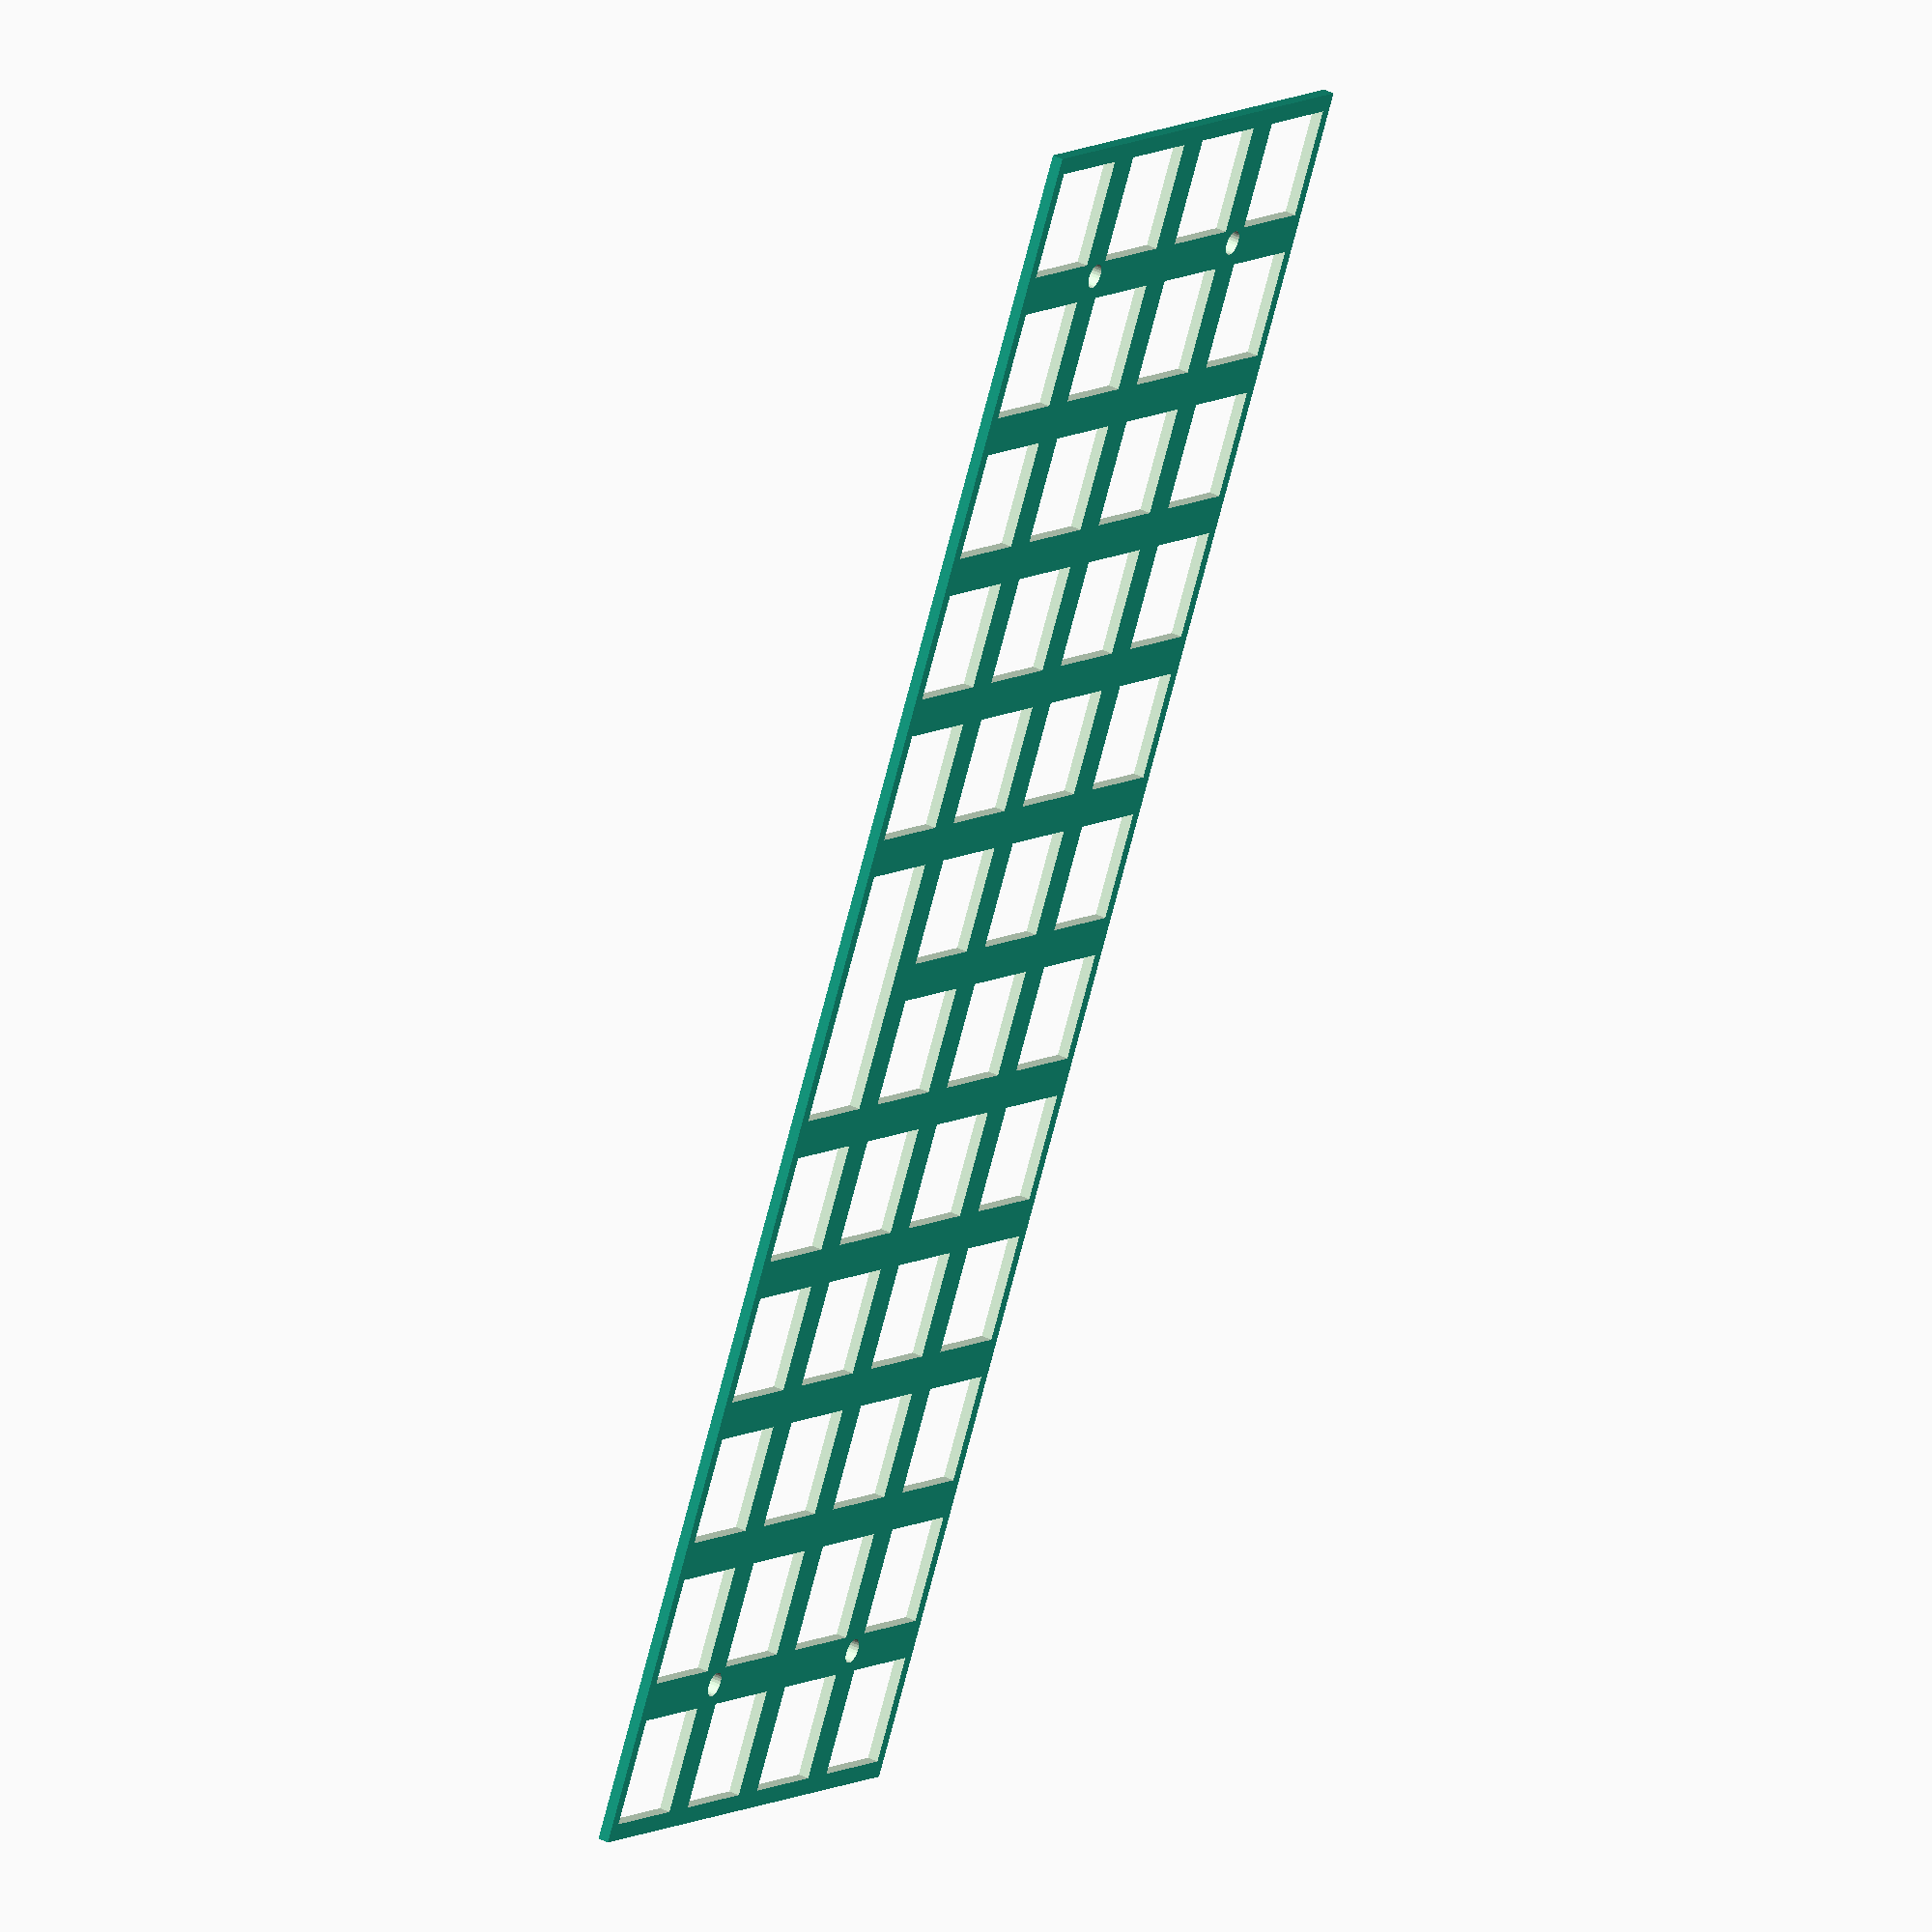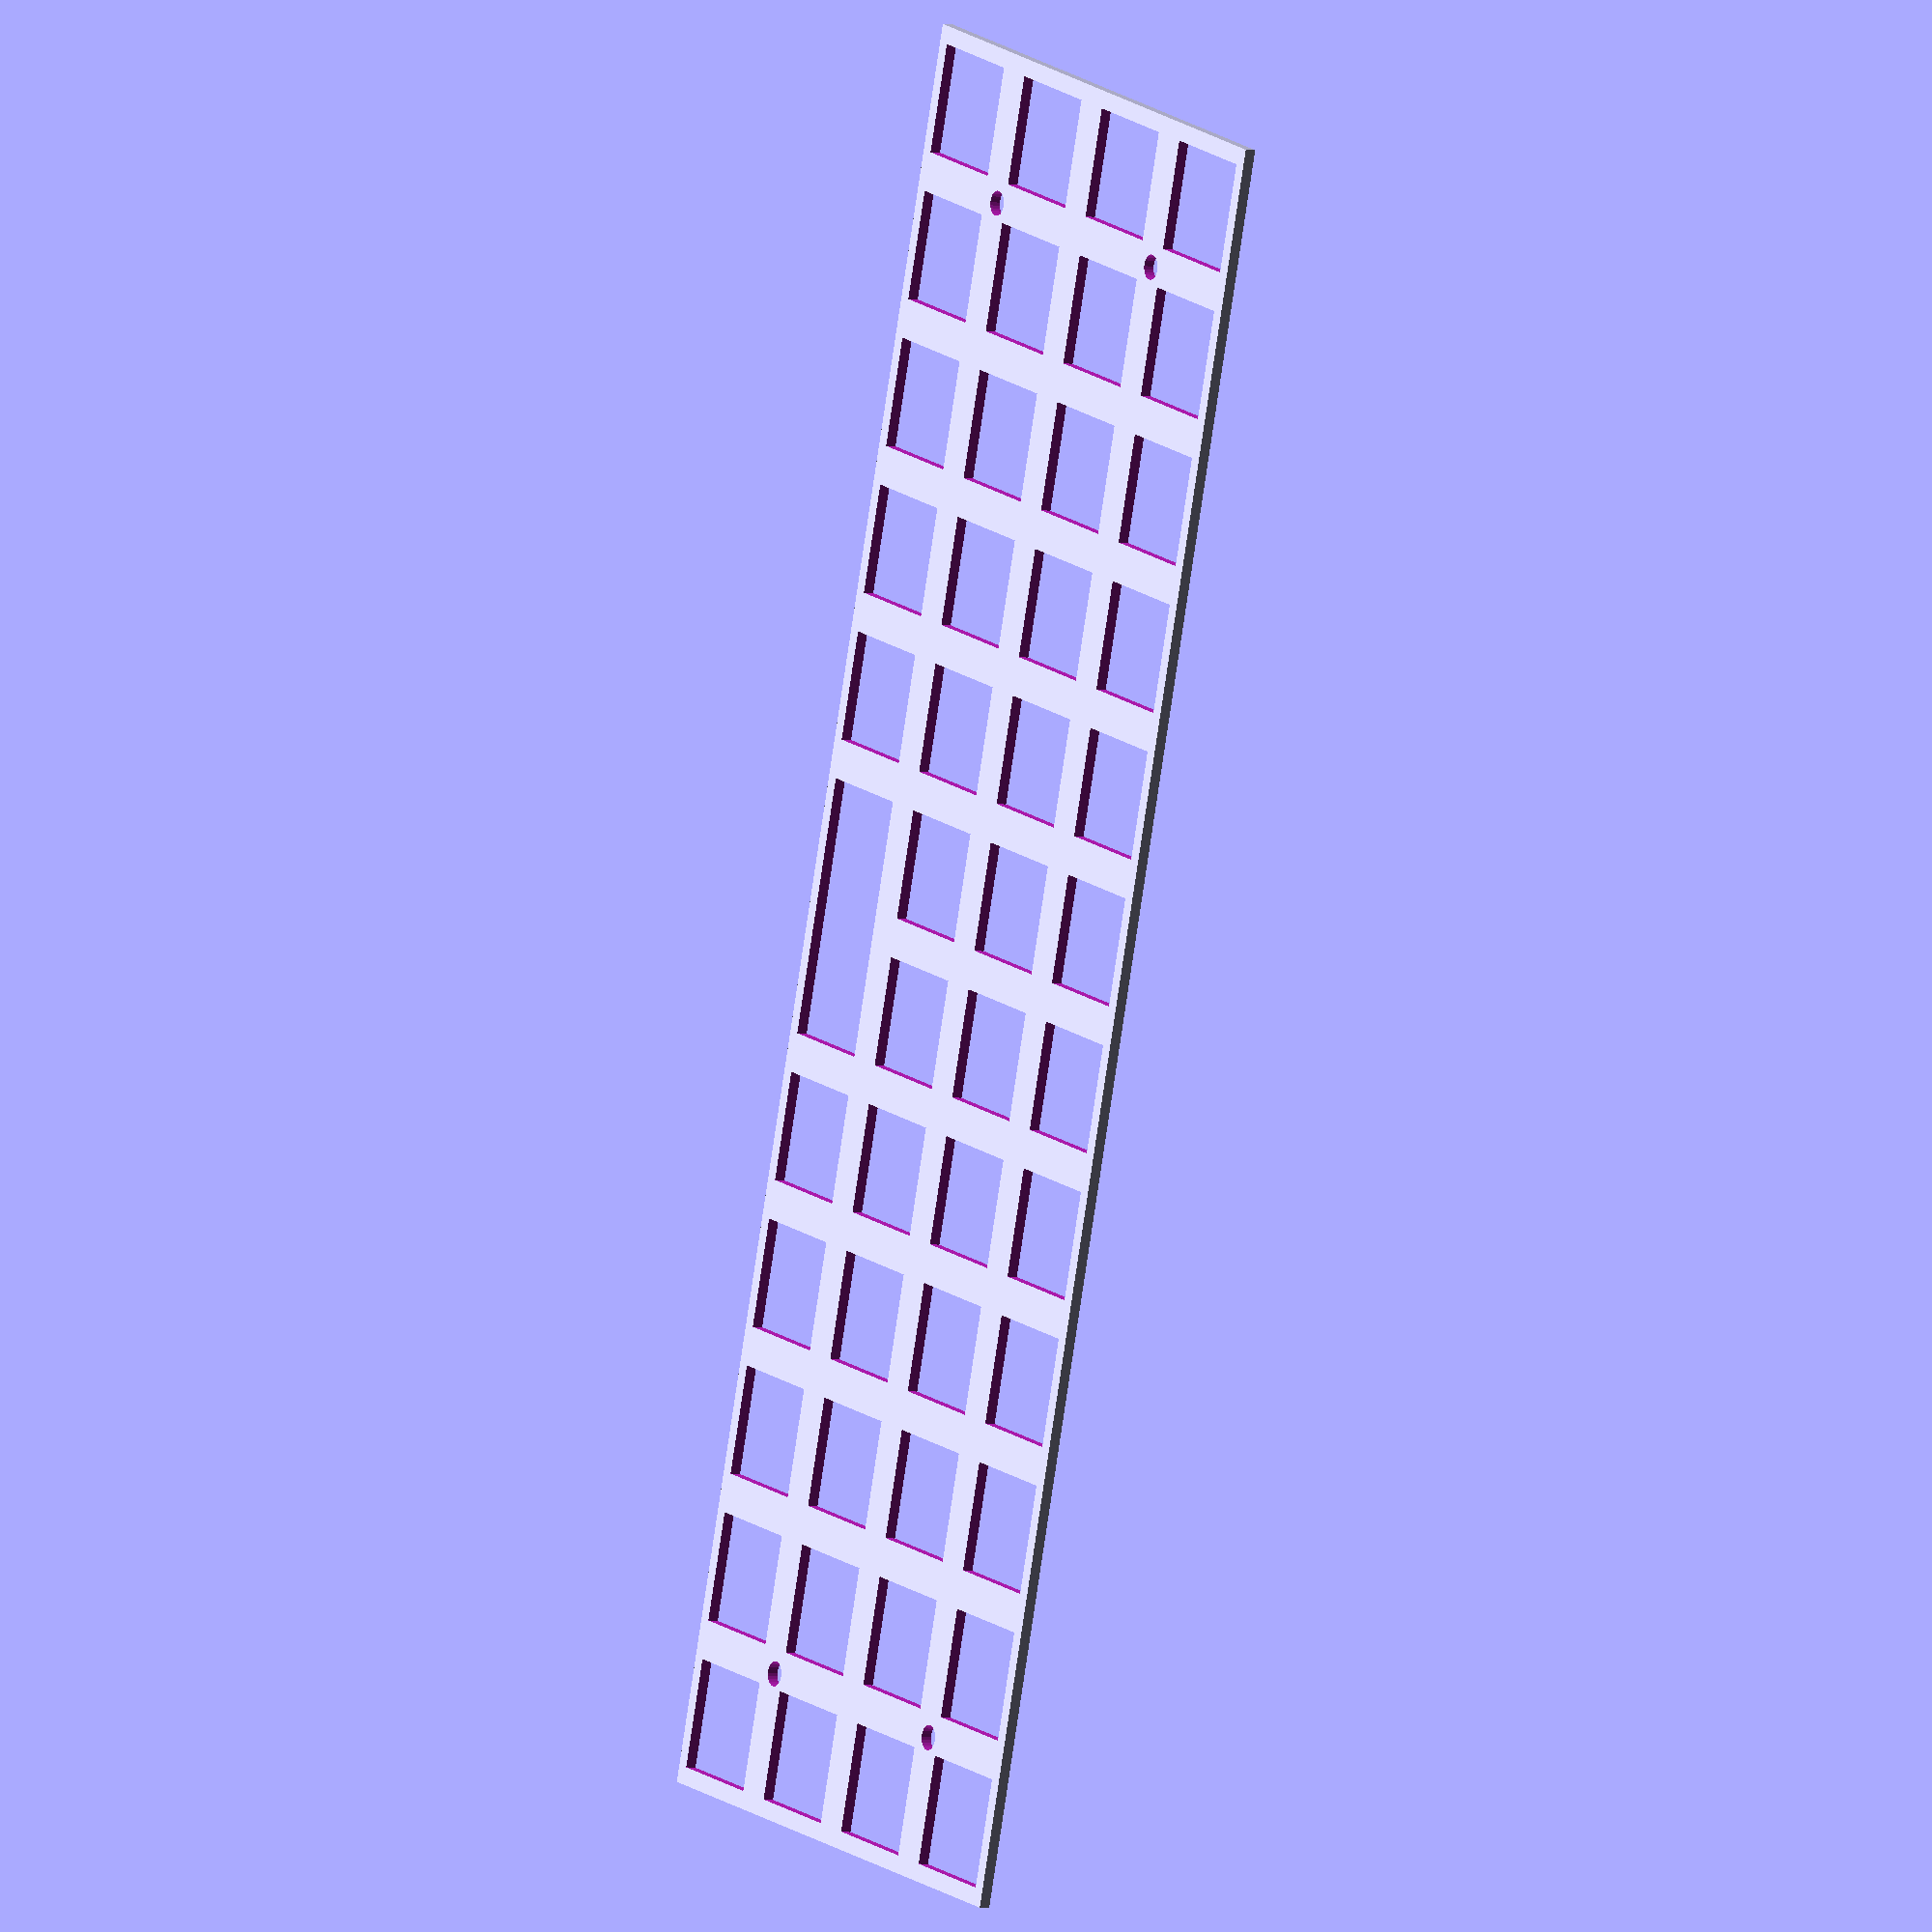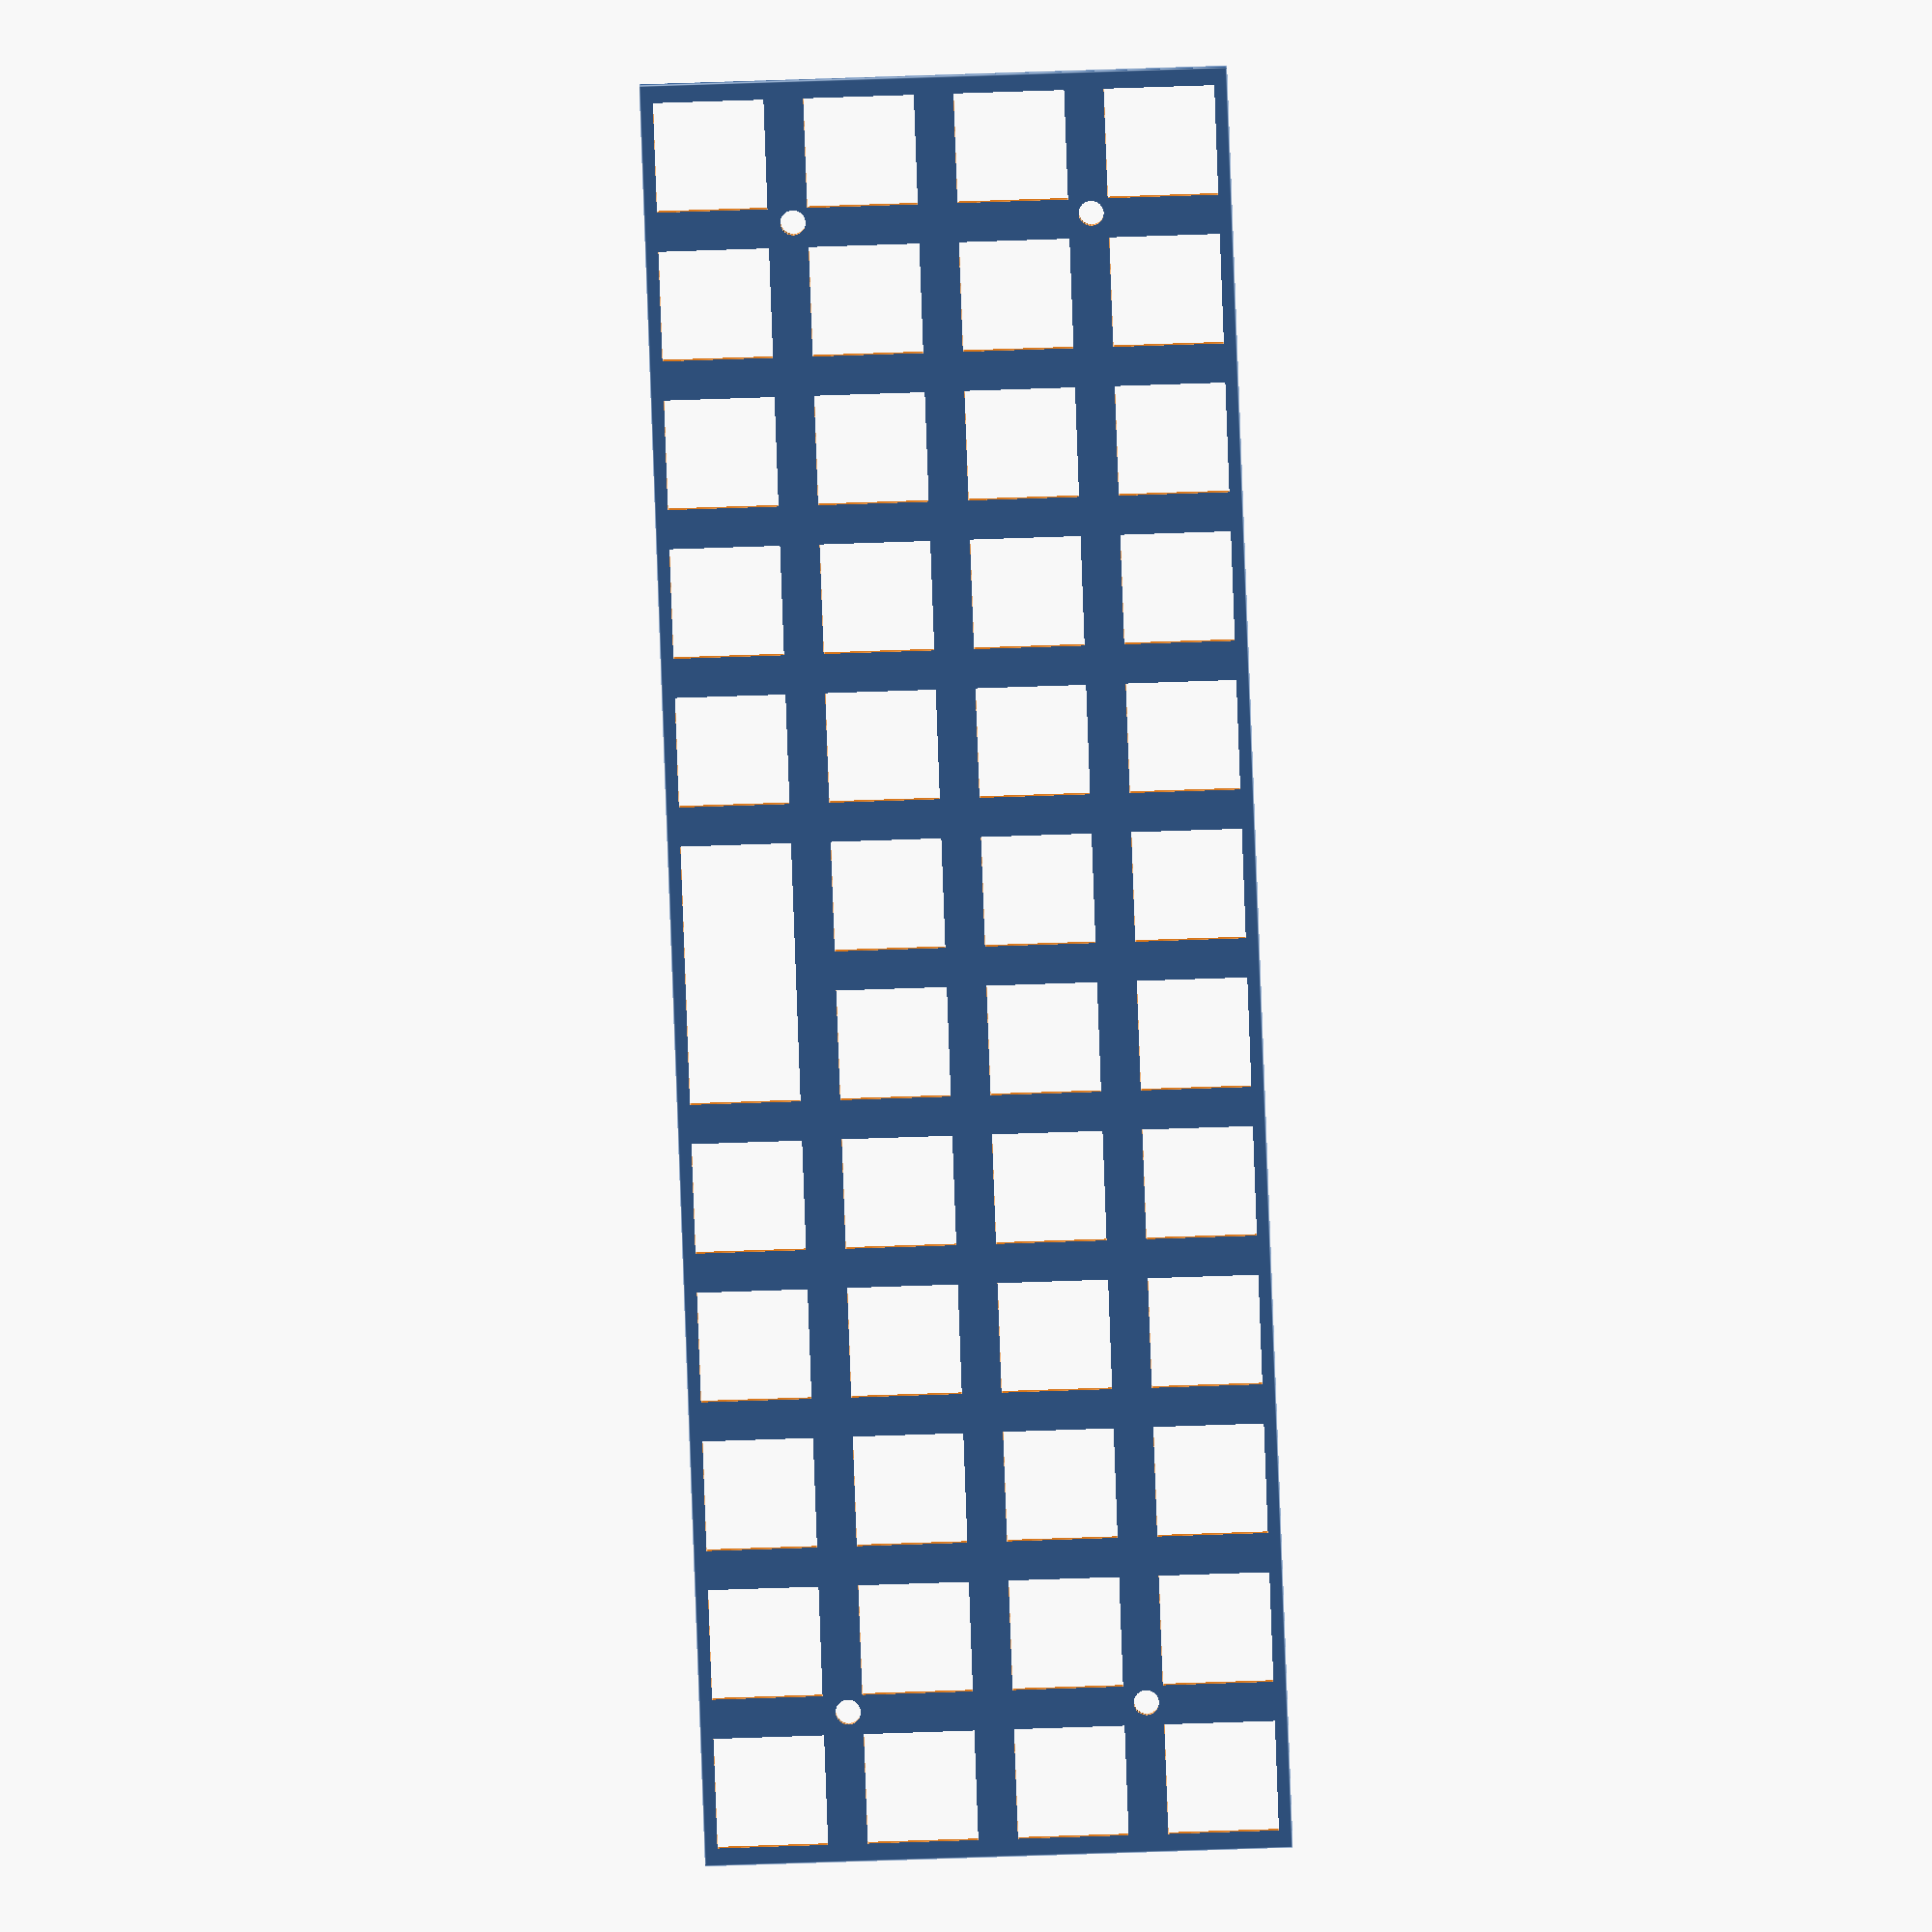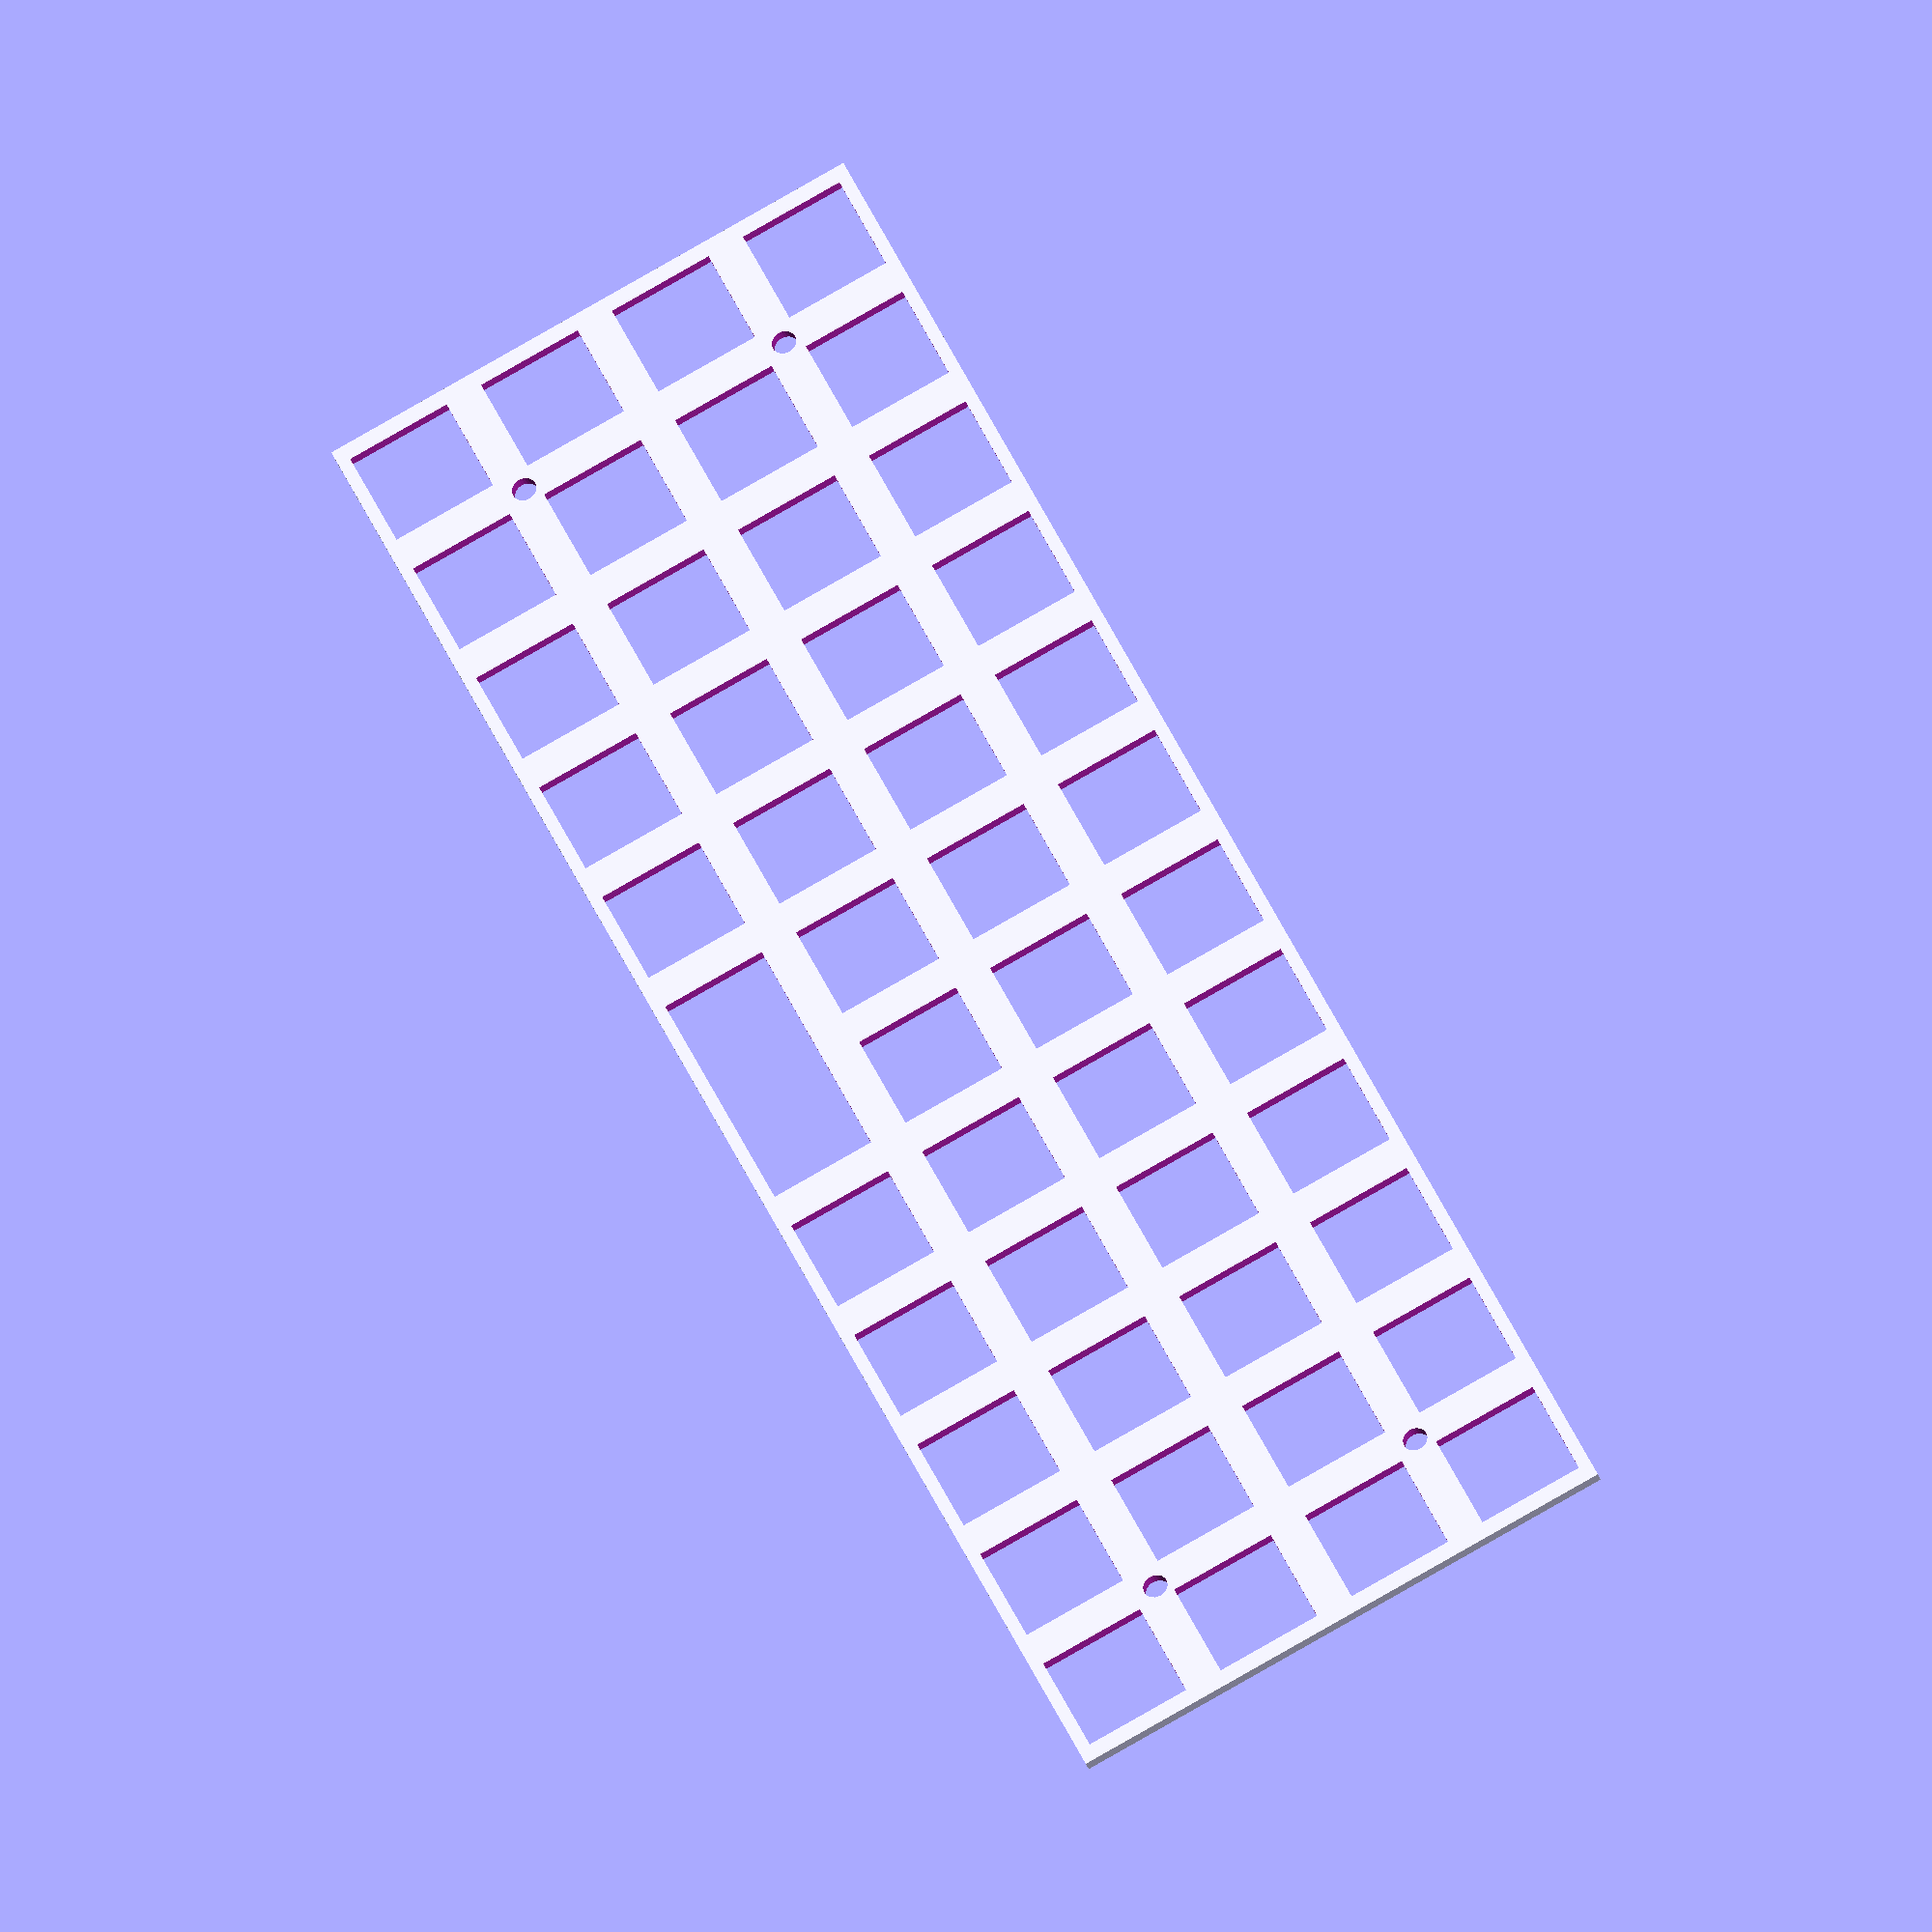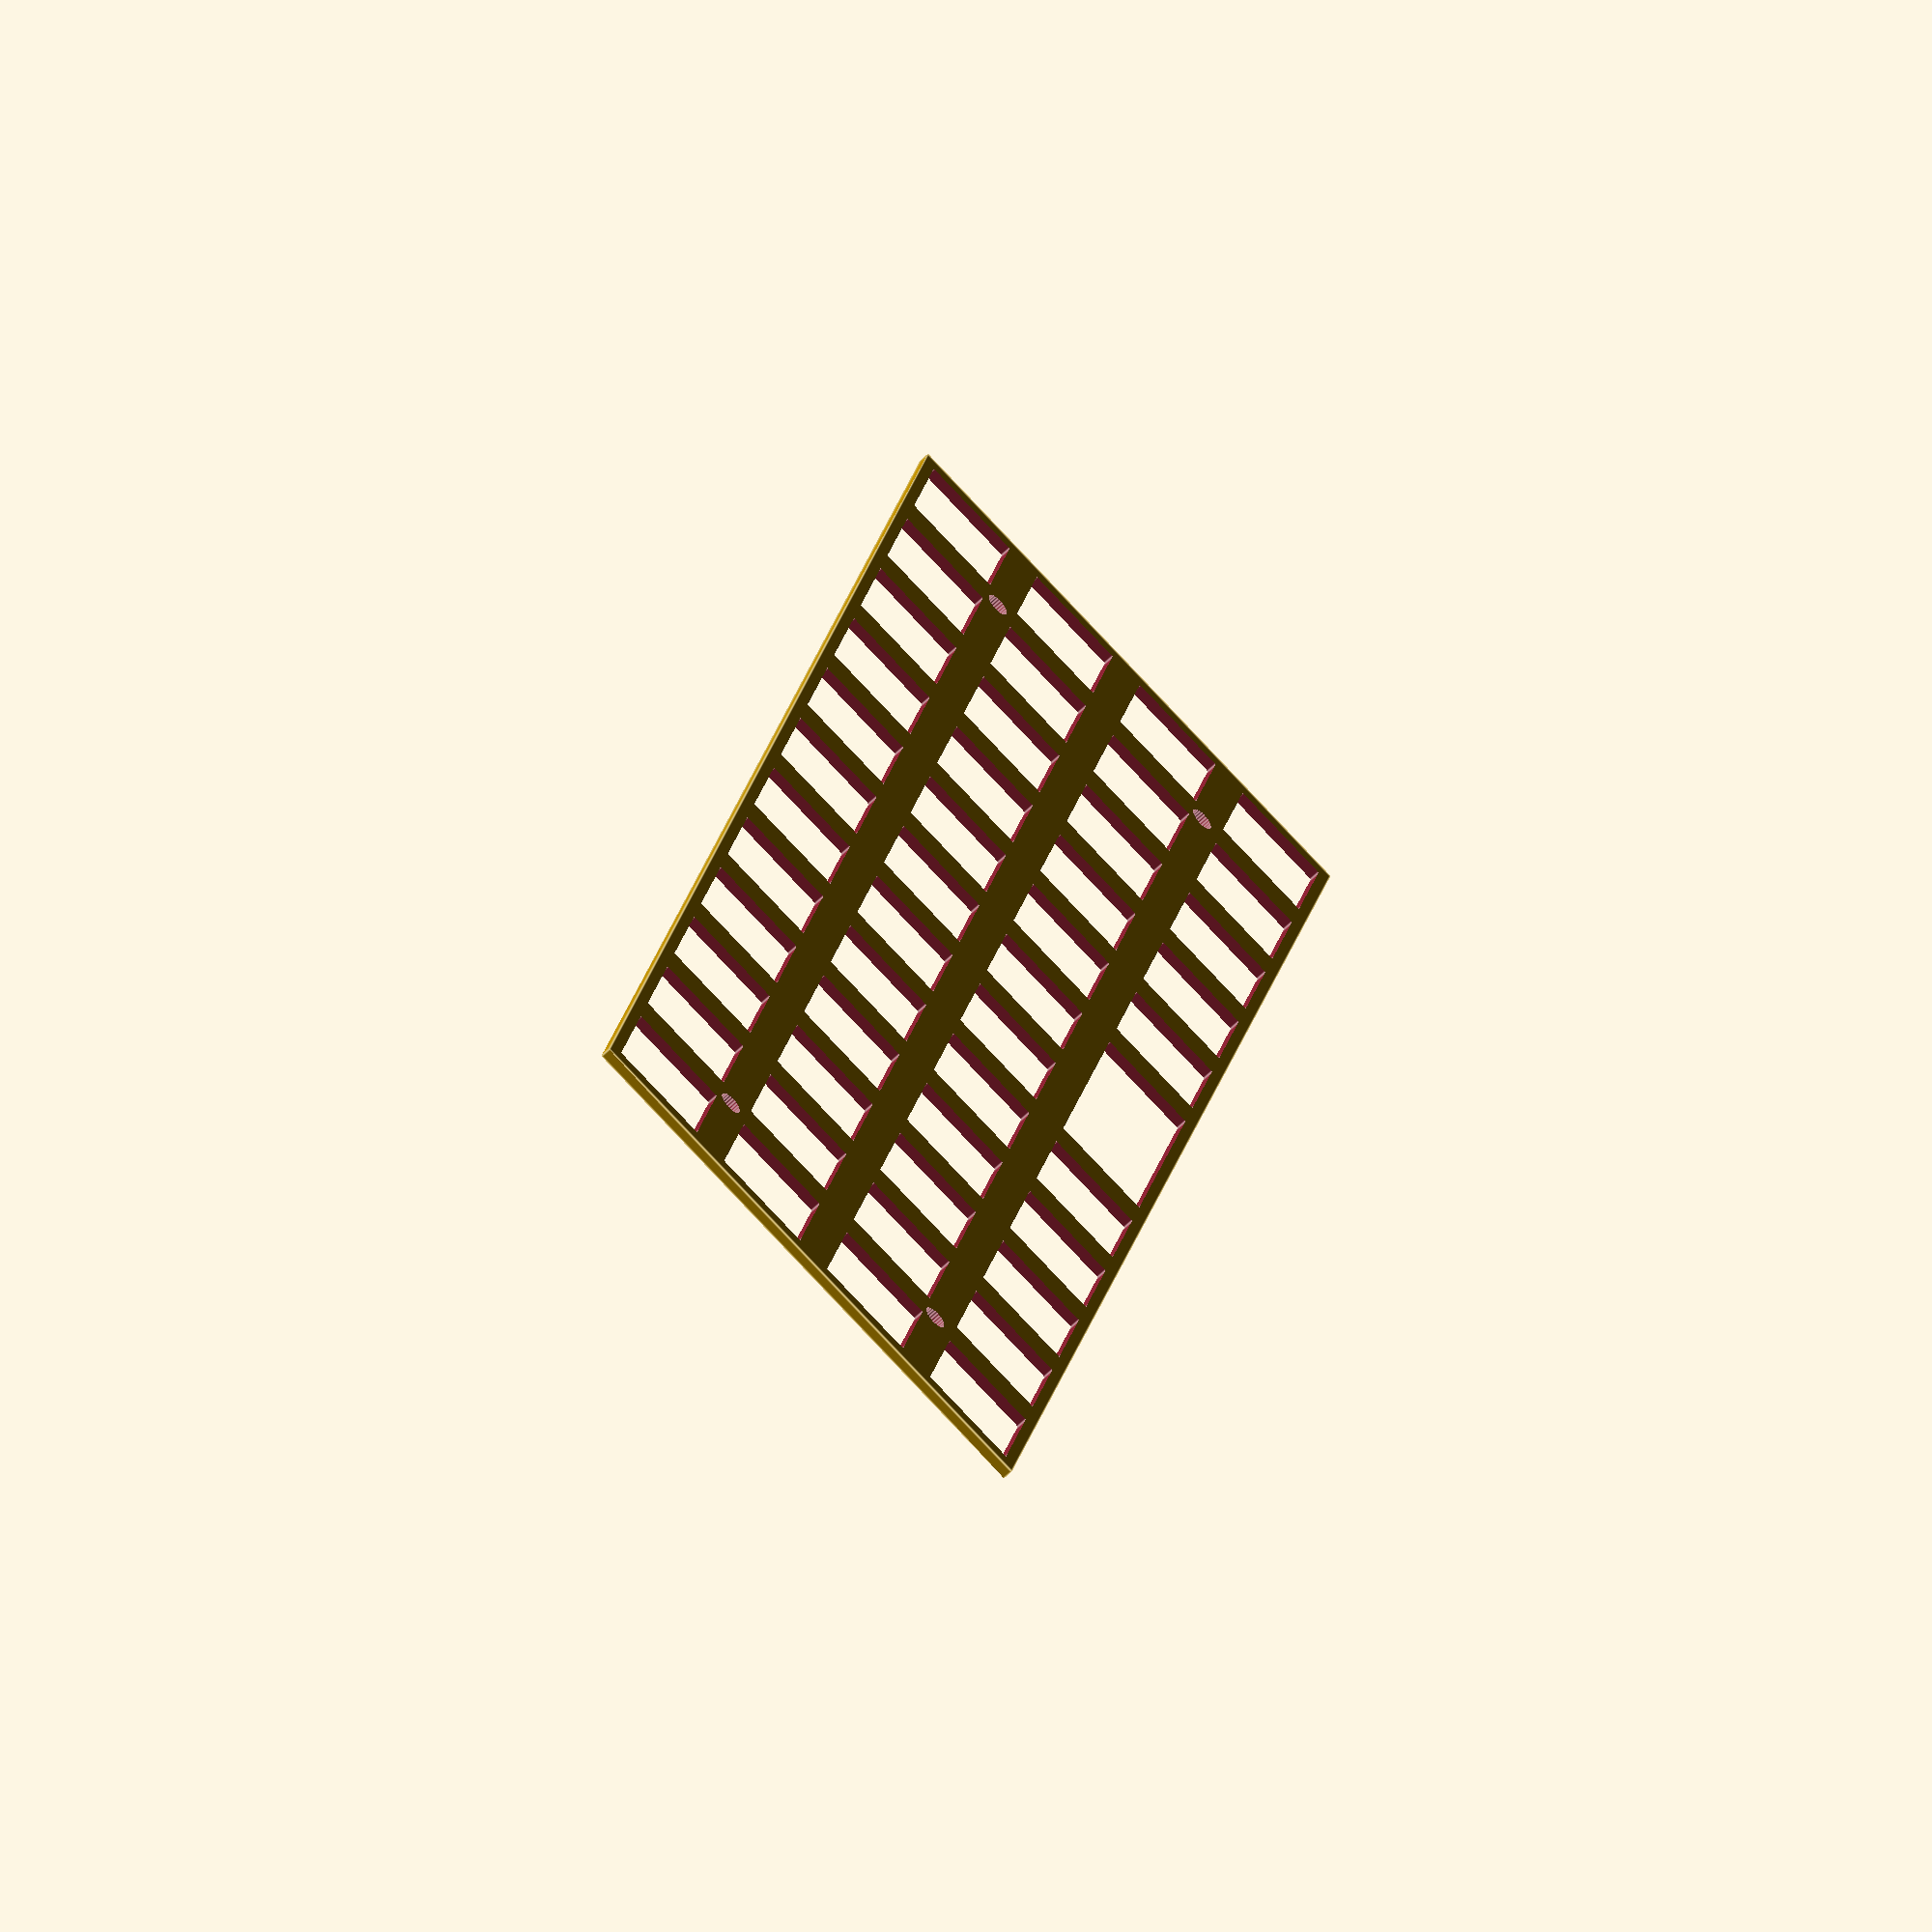
<openscad>
$fa = 1;
$fs = 0.4;

button_spacing = 19;
padding=1;
pcb_edge=padding / 2;
pcb=[226.5,73.3,10.5];
inside=[pcb[0]+padding, pcb[1]+padding, 1.4];


module button() {
	cube([14, 14, 4]);
}

module spacebar() {
	cube([33, 14, 4]);
}

module buttons(rows, cols) {
	for (i=[0:1:cols - 1]) {
		for (j=[0:1:rows - 1]) {
			translate([i*button_spacing,j*button_spacing, -2]) button();
		}
	}
}

module grid() {
	buttons(3, 12);
	translate([0, button_spacing*3, 0]) buttons(1, 5);
	translate([button_spacing * 7, button_spacing*3, 0]) buttons(1, 5);
	translate([button_spacing * 5, button_spacing*3, -2]) spacebar();
	translate([button_spacing * 7, button_spacing*3, 0]) buttons(1, 5);
}

module screw_mount(x, y , z) {
	translate([x, y, z]) cylinder(4, 1.6, 1.6);
}

difference() {
	cube(inside);
	translate([2.25, 1.65, 0]) grid();
//	translate([-10, -10, -4]) cube(143, 100, 10);
	screw_mount(pcb_edge + 18.6, pcb_edge + 17.3, -1);
	screw_mount(pcb_edge + 18.6, inside[1] - pcb_edge - 18.3, -1);
	screw_mount(inside[0] - pcb_edge - 17.6, pcb_edge + 17.3, -1);
	screw_mount(inside[0] - pcb_edge - 17.6, inside[1] - pcb_edge - 18.3, -1);
}
</openscad>
<views>
elev=140.0 azim=118.7 roll=238.3 proj=o view=wireframe
elev=184.3 azim=254.0 roll=302.4 proj=o view=solid
elev=171.5 azim=87.9 roll=178.4 proj=o view=edges
elev=29.6 azim=115.7 roll=195.0 proj=o view=solid
elev=60.0 azim=104.5 roll=315.0 proj=o view=edges
</views>
